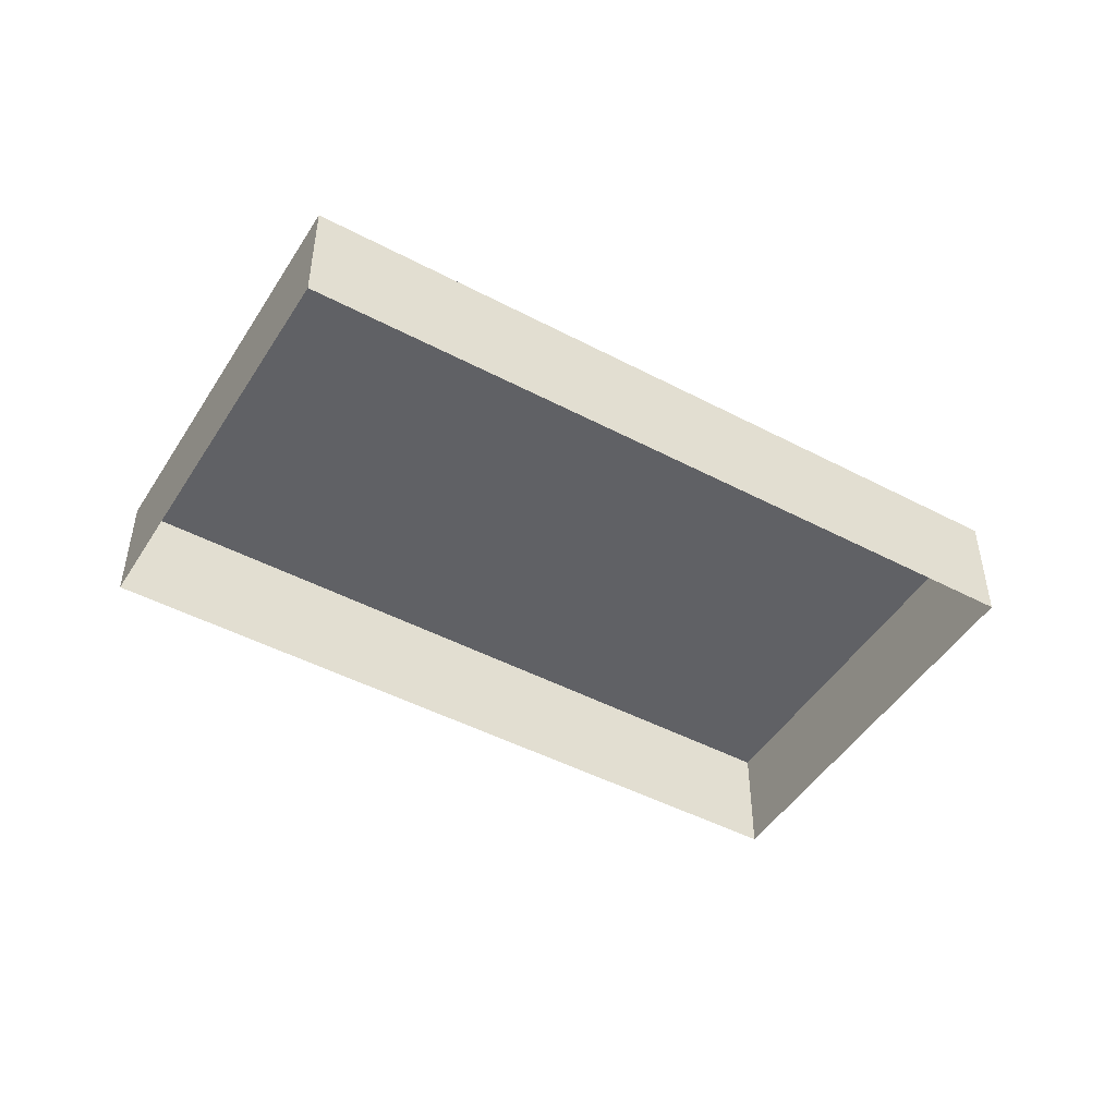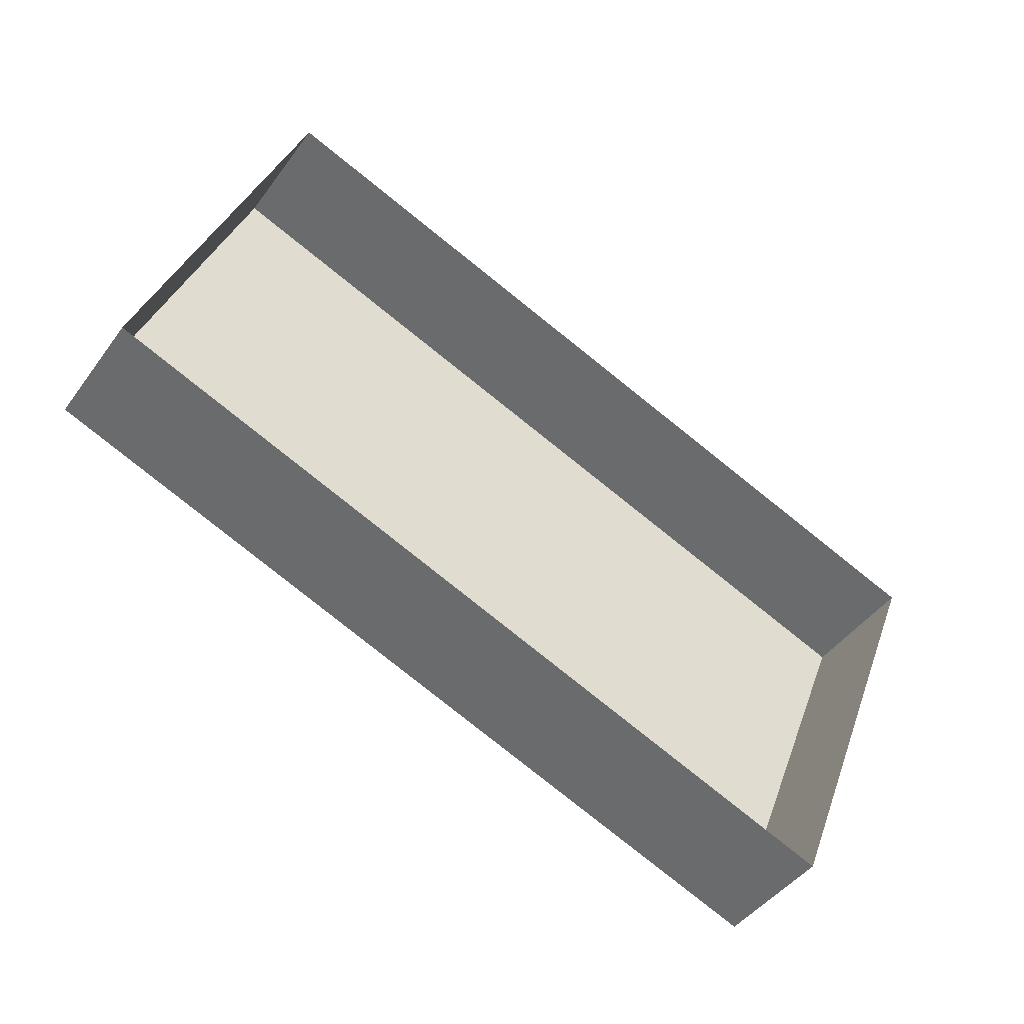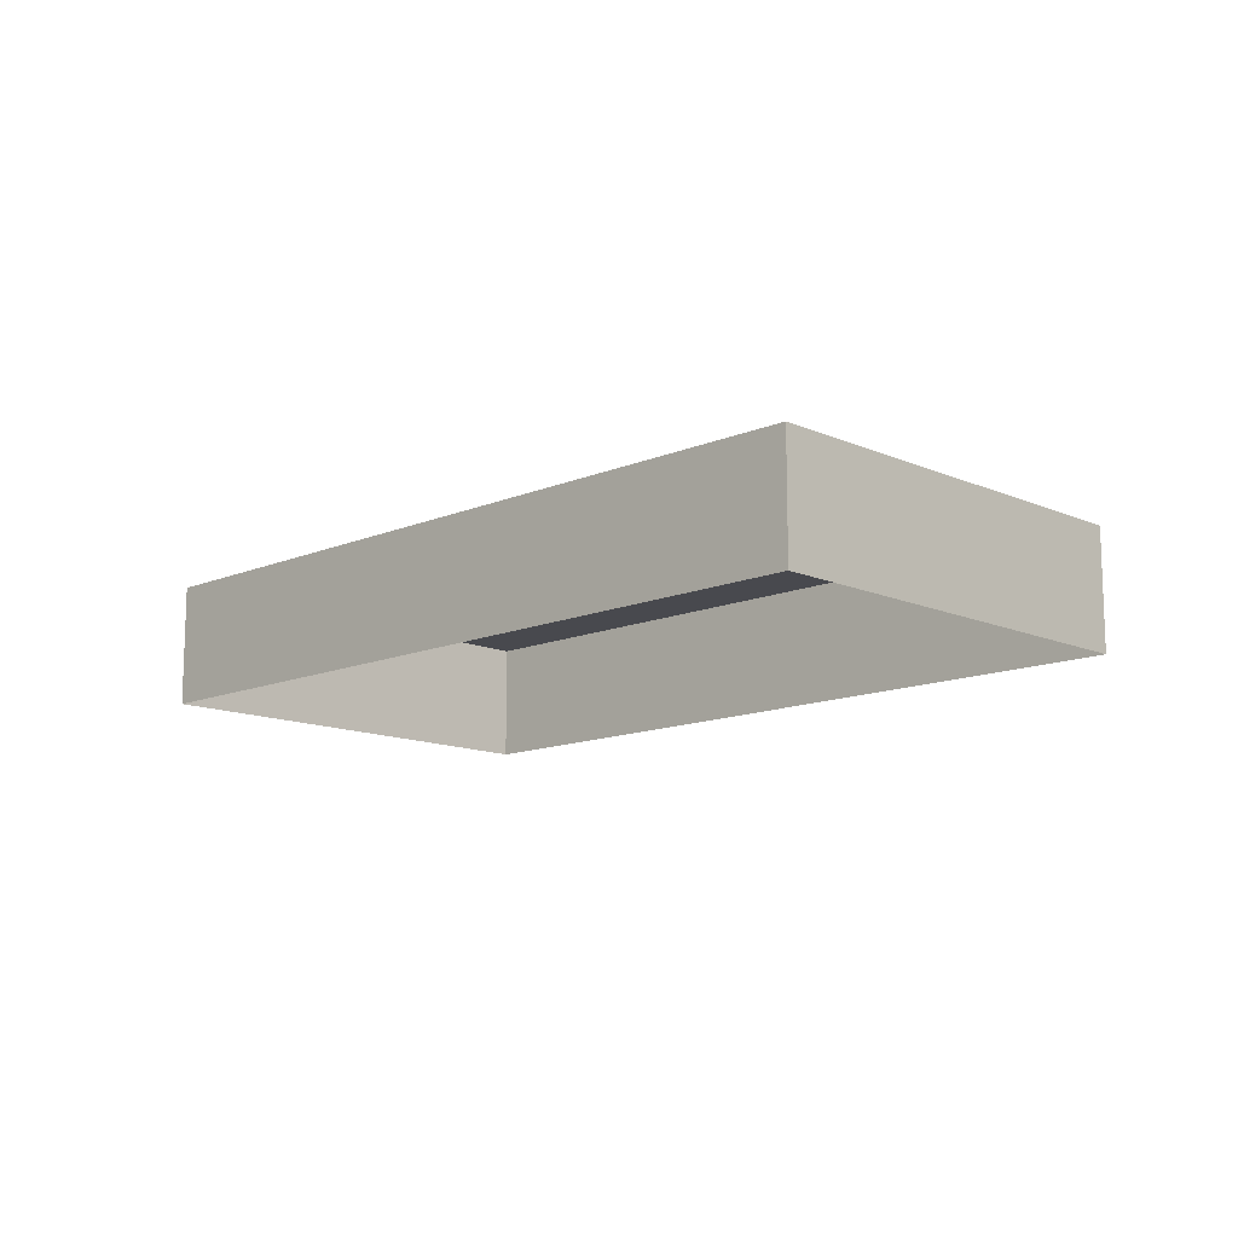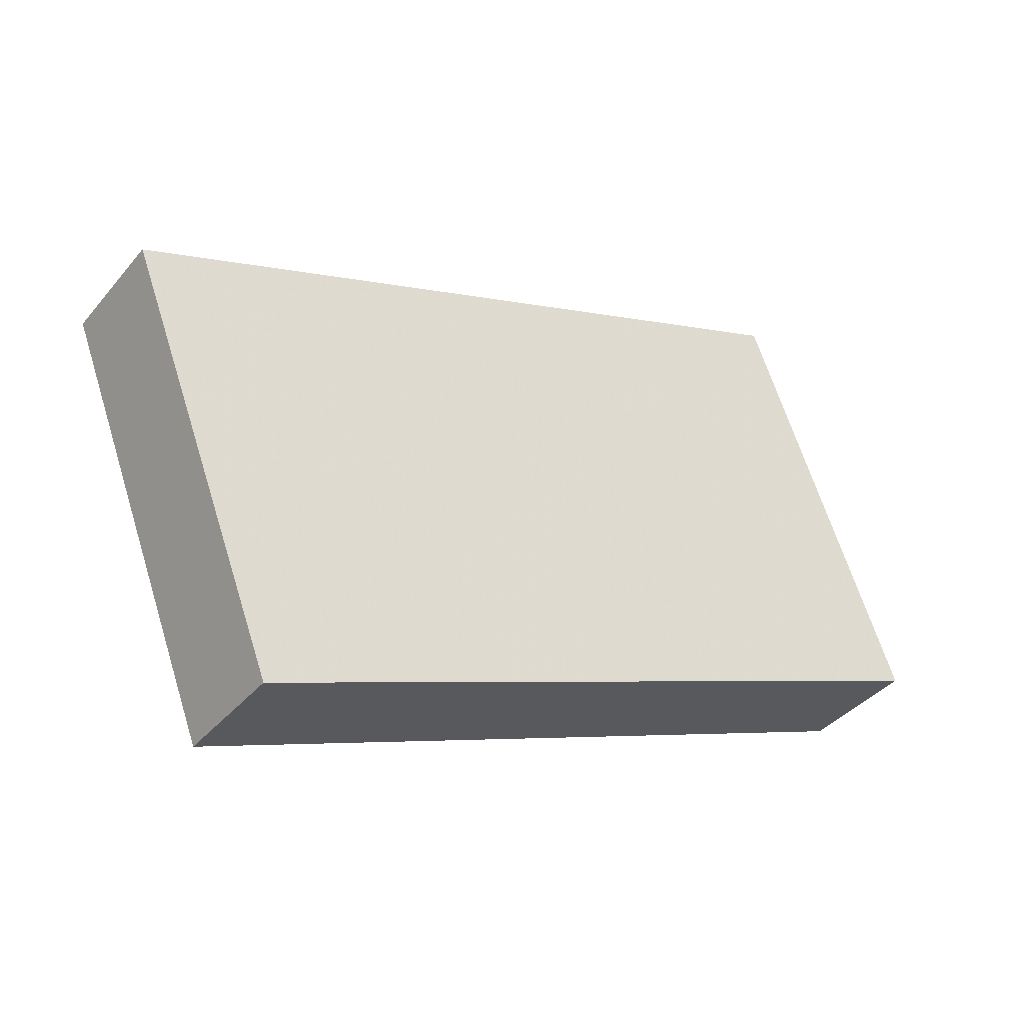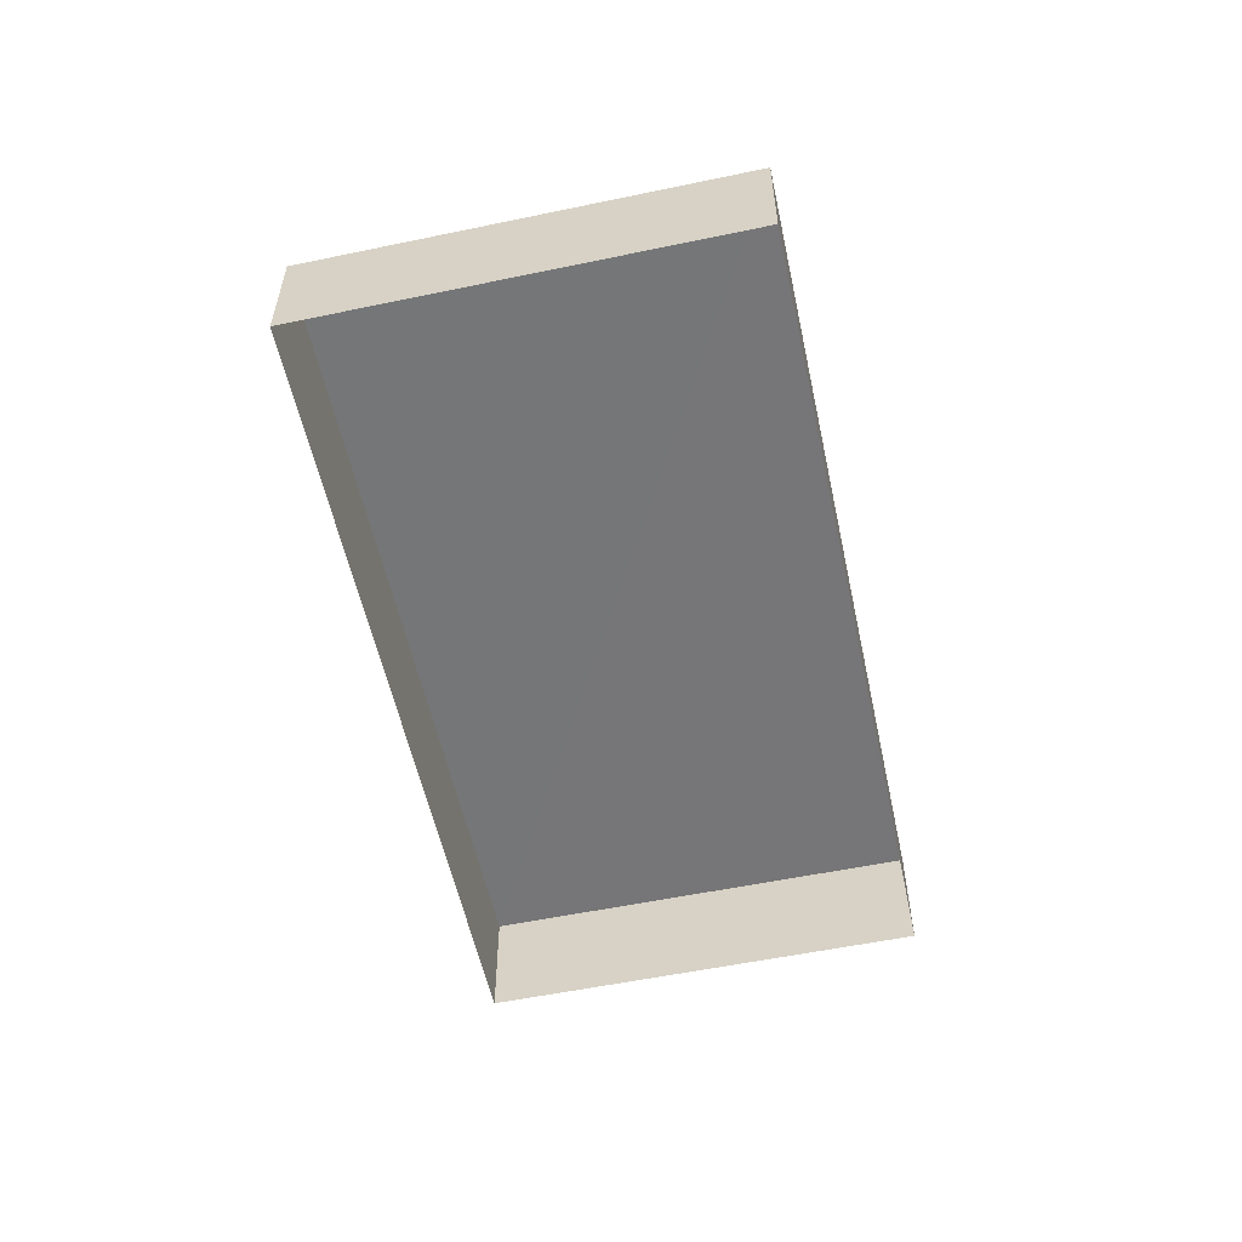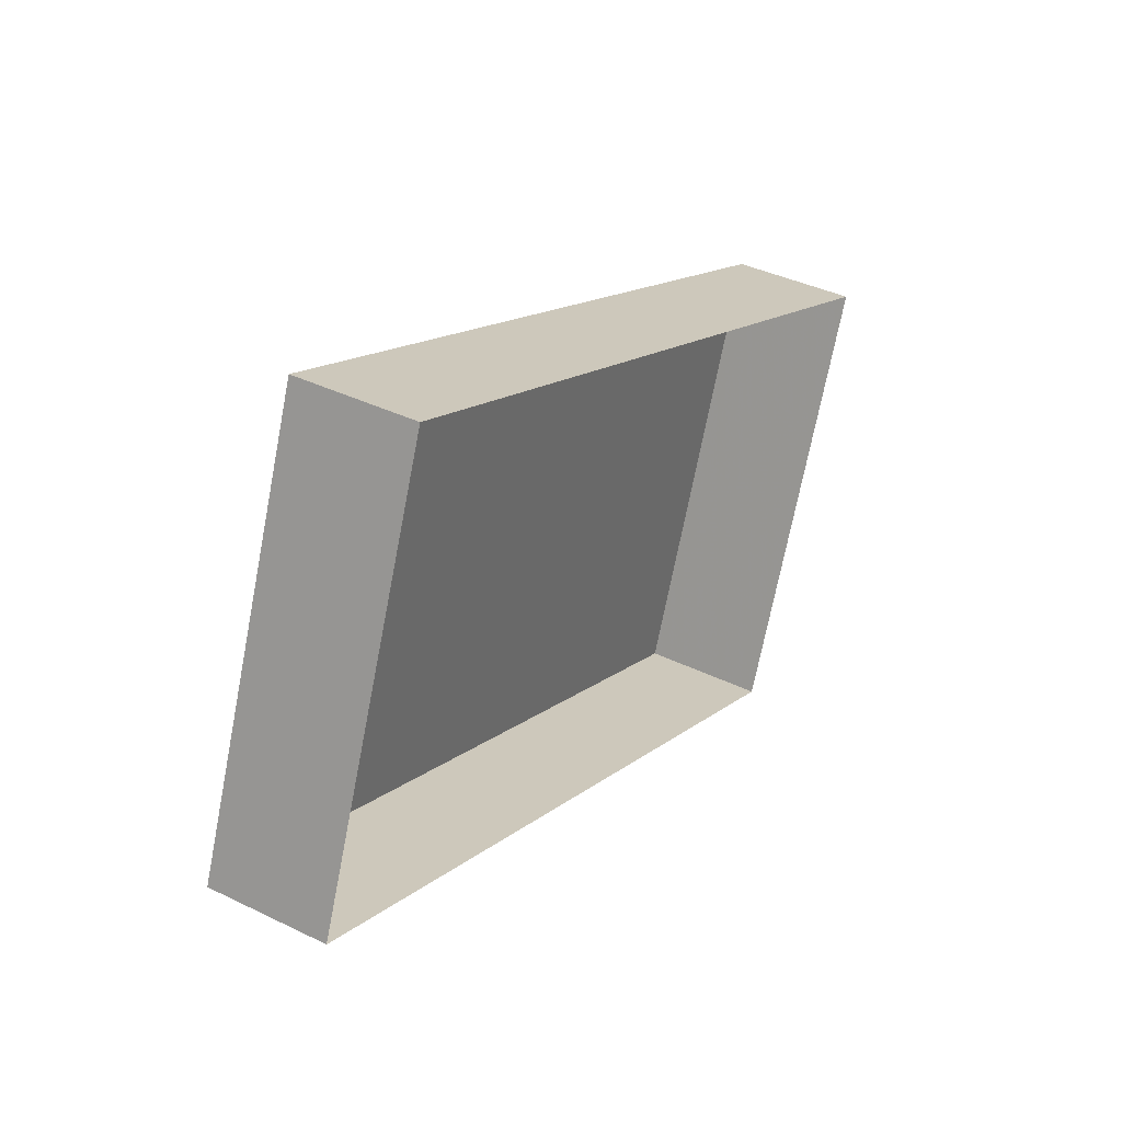
<metadata>
{"format":"obj","ext":"obj","renderer":"f3d","projection":"perspective","resolution":1024,"background":"white","views":[{"elev":-47.2,"azim":170.3,"up":"+Z"},{"elev":-44.4,"azim":146.9,"up":"+Y"},{"elev":-12.7,"azim":65.6,"up":"+Z"},{"elev":-38.3,"azim":-34.8,"up":"+Y"},{"elev":-56.8,"azim":-56.7,"up":"+Z"},{"elev":38.2,"azim":121.7,"up":"+Y"}]}
</metadata>
<code>
v -2.192e+05 -1.242e+05 13.46
v -2.192e+05 -1.242e+05 13.46
v -2.192e+05 -1.242e+05 13.46
v -2.192e+05 -1.242e+05 13.46
v -2.192e+05 -1.242e+05 14.79
v -2.192e+05 -1.242e+05 14.79
v -2.192e+05 -1.242e+05 14.79
v -2.192e+05 -1.242e+05 14.79
f 1 2 3
f 4 1 3
f 5 6 7
f 8 5 7
f 7 4 3
f 7 6 4
f 5 1 4
f 6 5 4
f 8 3 2
f 8 7 3
f 8 2 1
f 5 8 1

</code>
